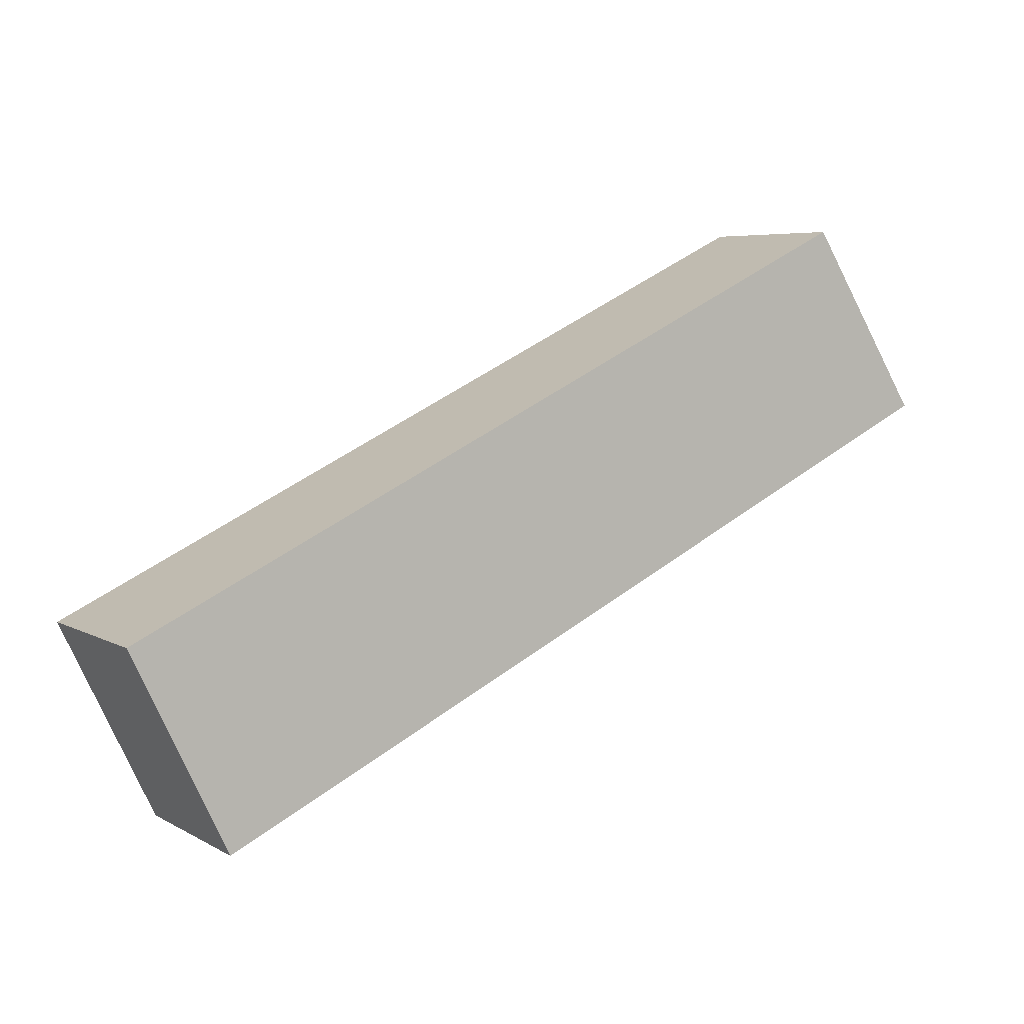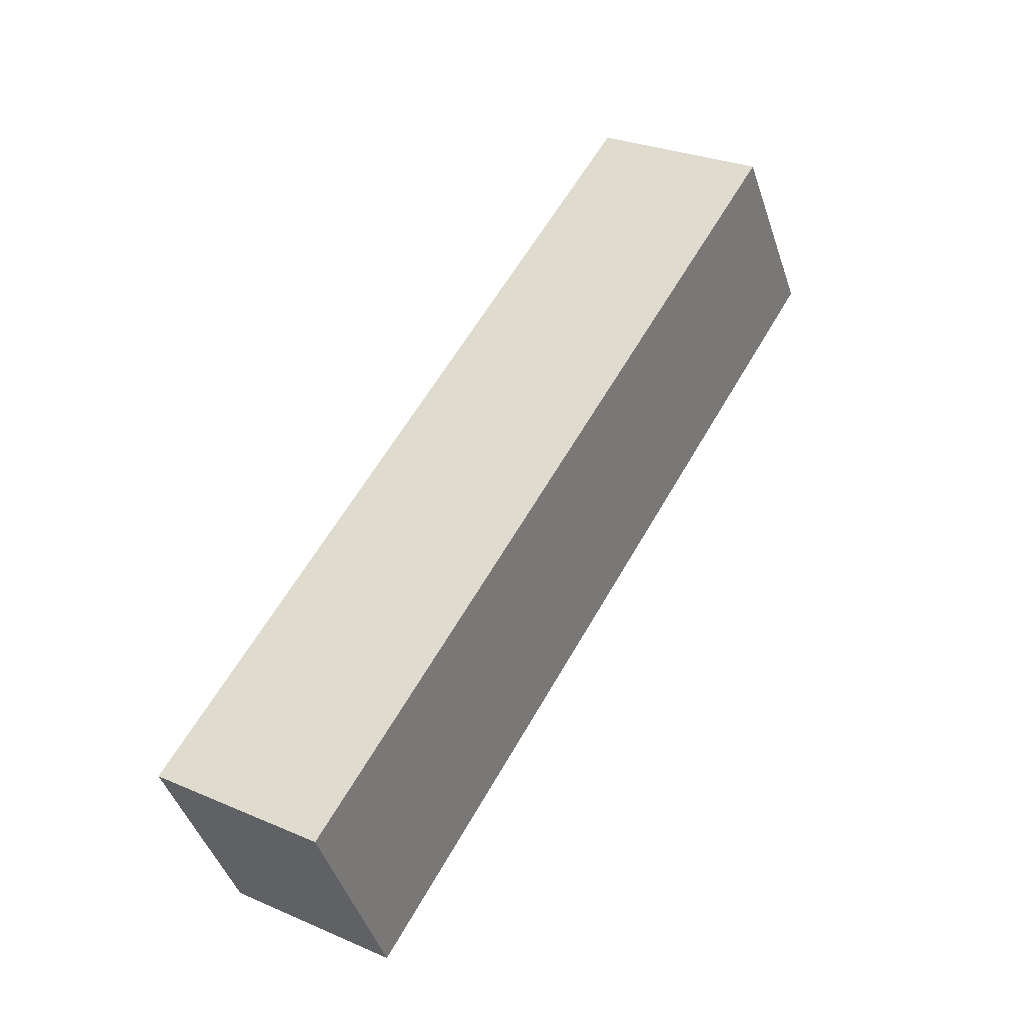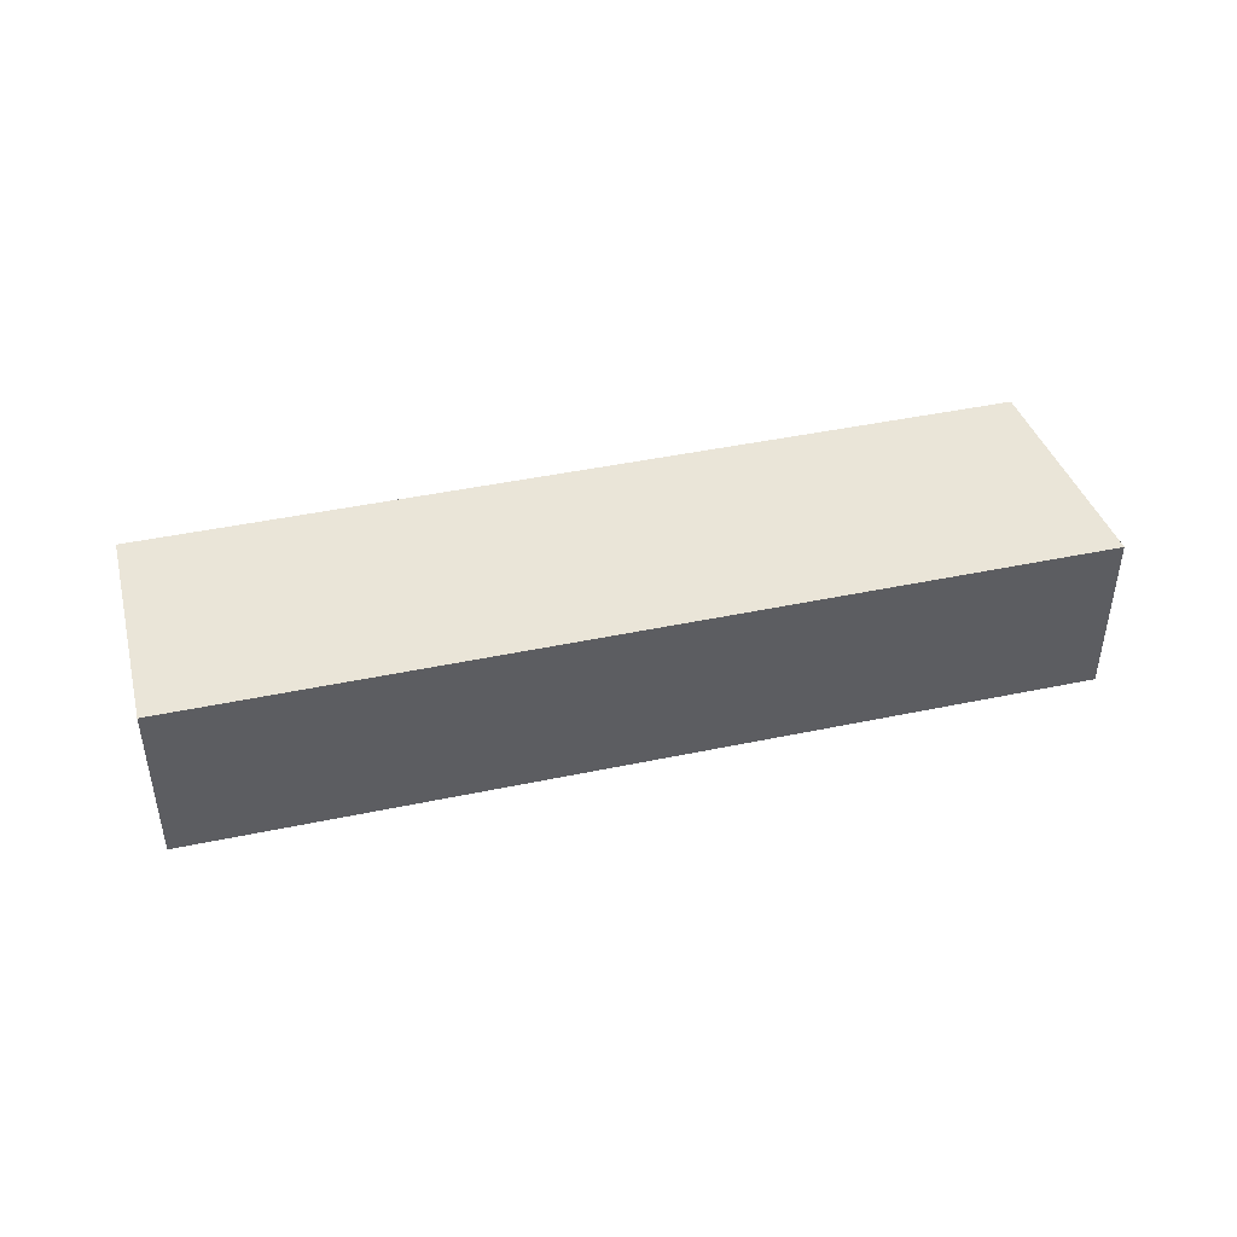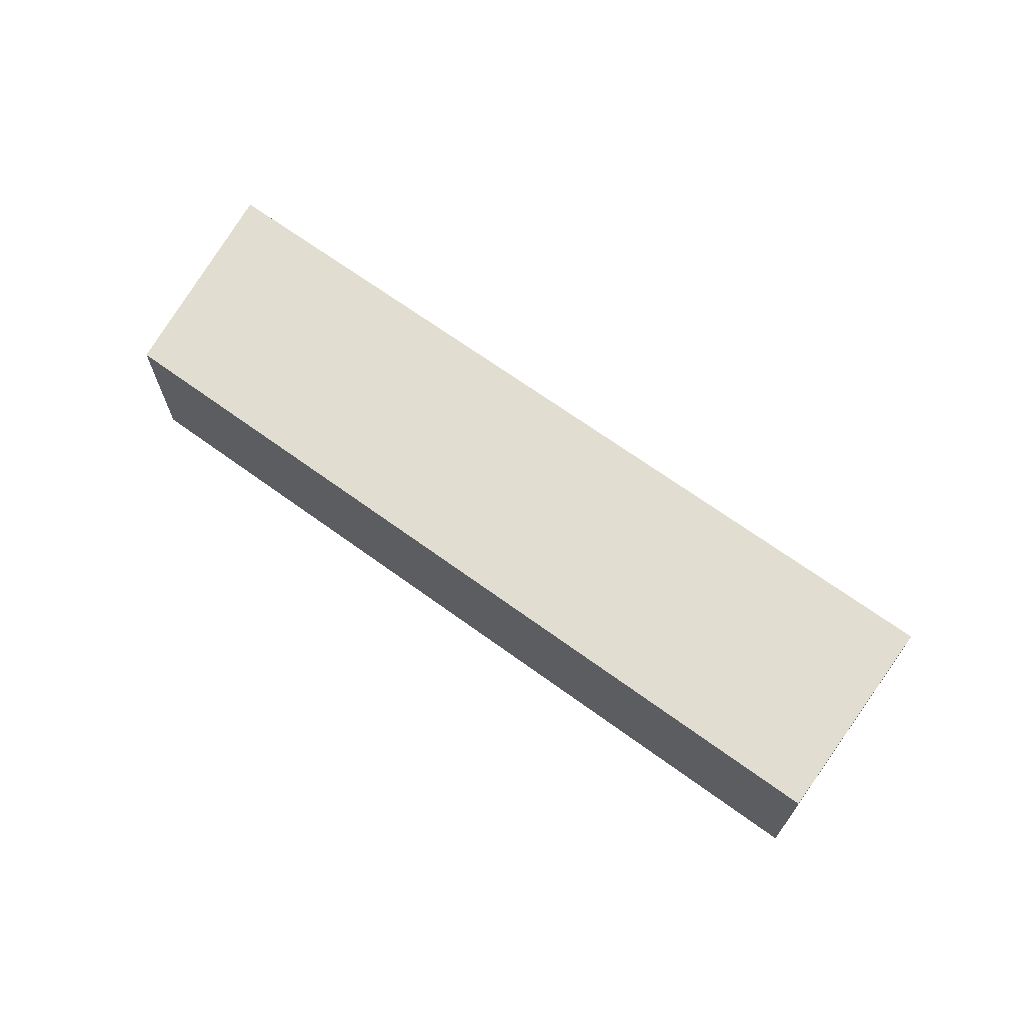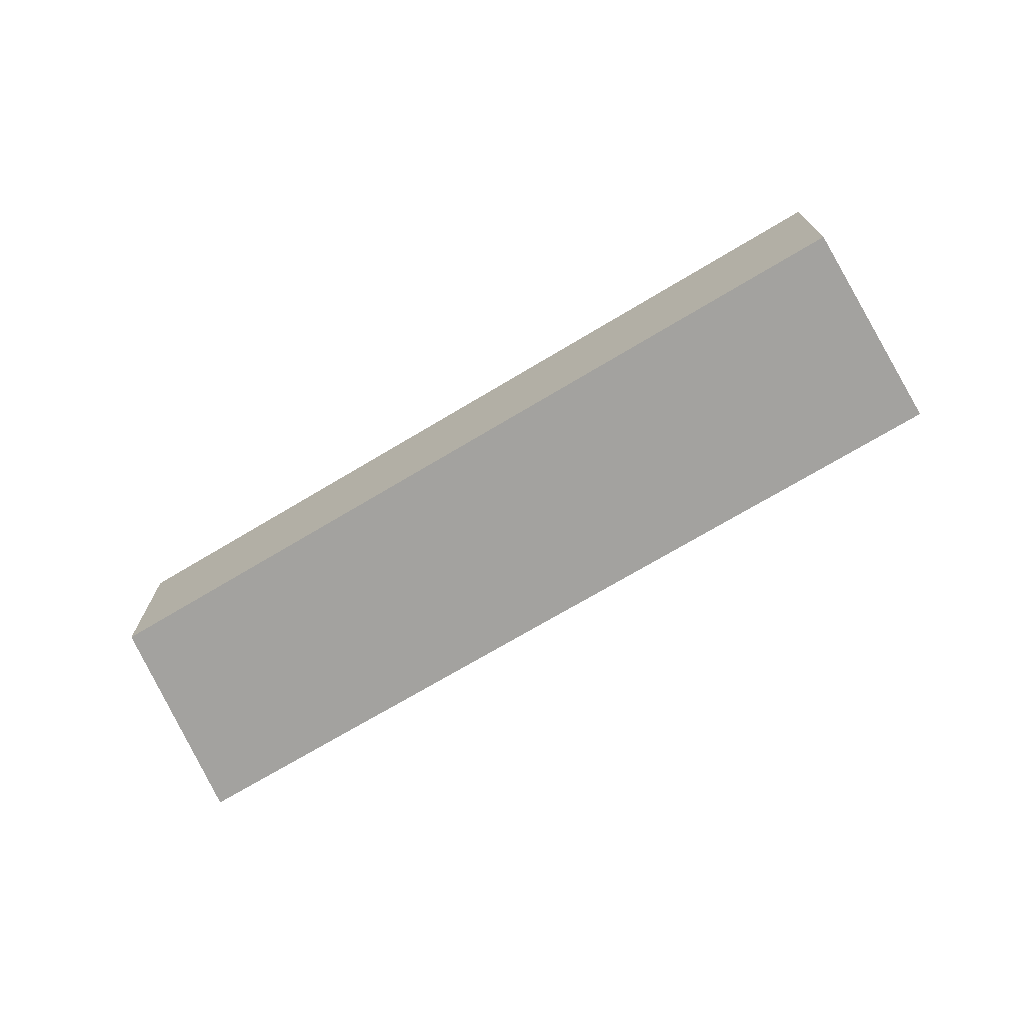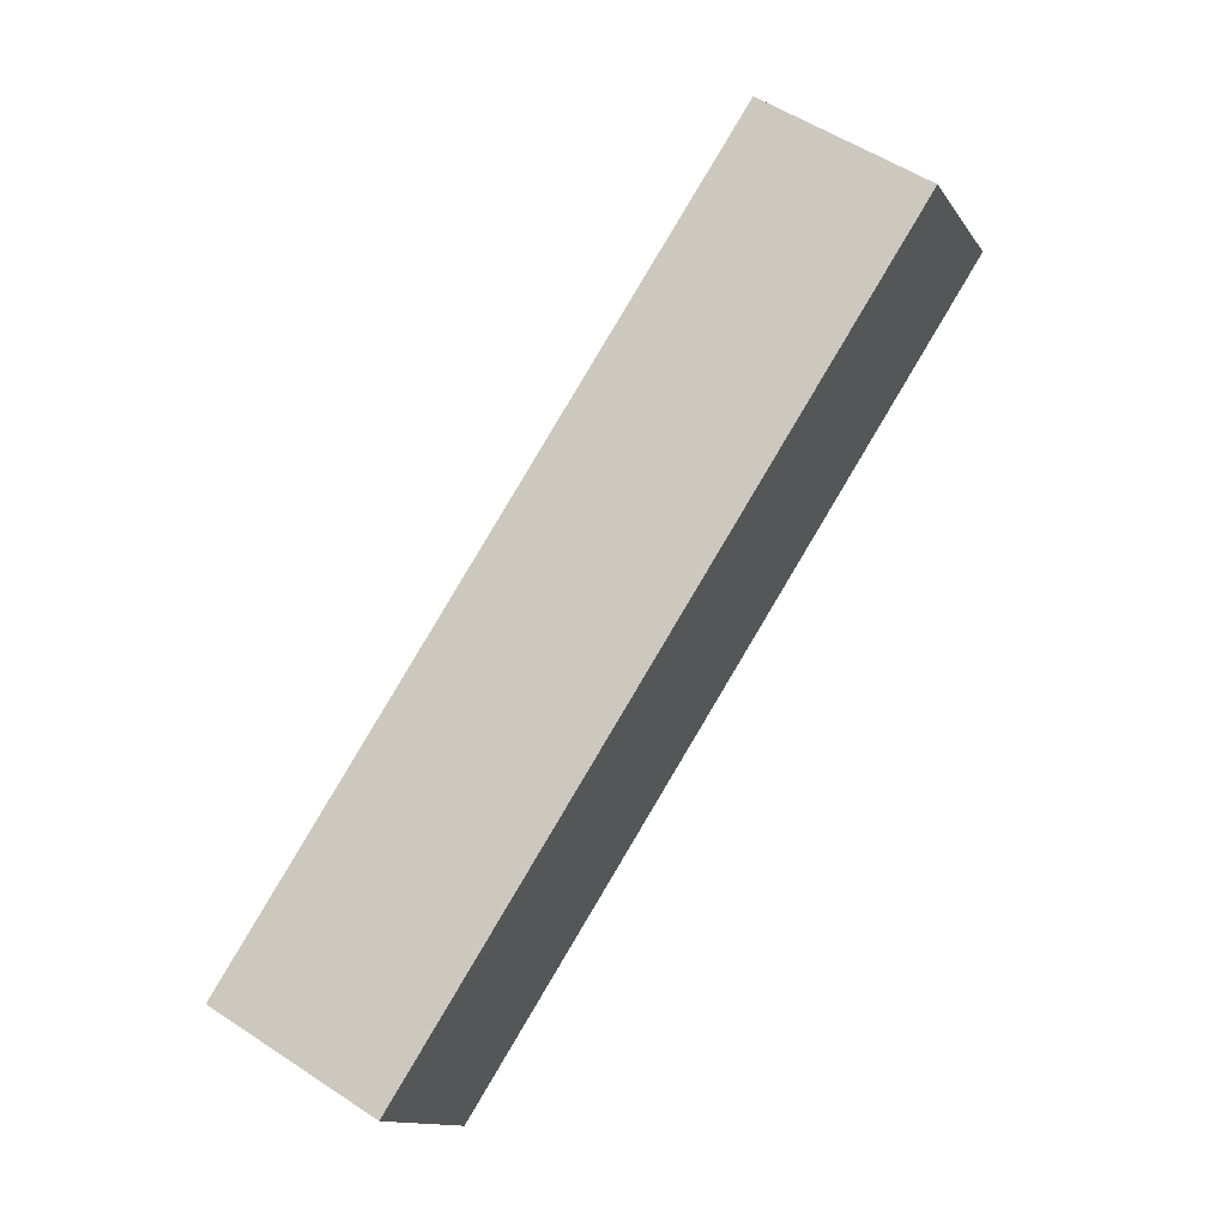
<metadata>
{"format":"obj","ext":"obj","renderer":"f3d","projection":"perspective","resolution":1024,"background":"white","views":[{"elev":5.7,"azim":148.0,"up":"+Z"},{"elev":28.8,"azim":122.6,"up":"+Z"},{"elev":45.3,"azim":-168.0,"up":"+Y"},{"elev":68.6,"azim":61.5,"up":"+Y"},{"elev":-72.4,"azim":56.4,"up":"+Y"},{"elev":55.7,"azim":124.6,"up":"+Z"}]}
</metadata>
<code>
v  19.05 4.165 -9.14
v  21.3 4.165 -4.45
v  21.09 4.165 -4.882
v  18.52 4.165 -8.886
v  2.82 4.165 4.39
v  0 4.165 2.55e-16
v  2.582 4.165 4.02
v  19.05 5.597e-16 -9.14
v  0 0 0
v  18.52 5.441e-16 -8.886
v  2.582 -2.462e-16 4.02
v  2.82 -2.688e-16 4.39
v  21.3 2.725e-16 -4.45
v  21.09 2.989e-16 -4.882
g defaultobject
f 1 2 3
f 2 1 4
f 2 4 5
f 5 4 6
f 5 6 7
f 8 4 1
f 4 8 6
f 6 8 9
f 9 8 10
f 9 7 6
f 7 9 11
f 7 11 5
f 5 11 12
f 12 2 5
f 2 12 13
f 3 8 1
f 8 3 2
f 8 2 14
f 14 2 13
f 10 11 9
f 11 10 8
f 11 8 14
f 11 14 12
f 12 14 13

</code>
